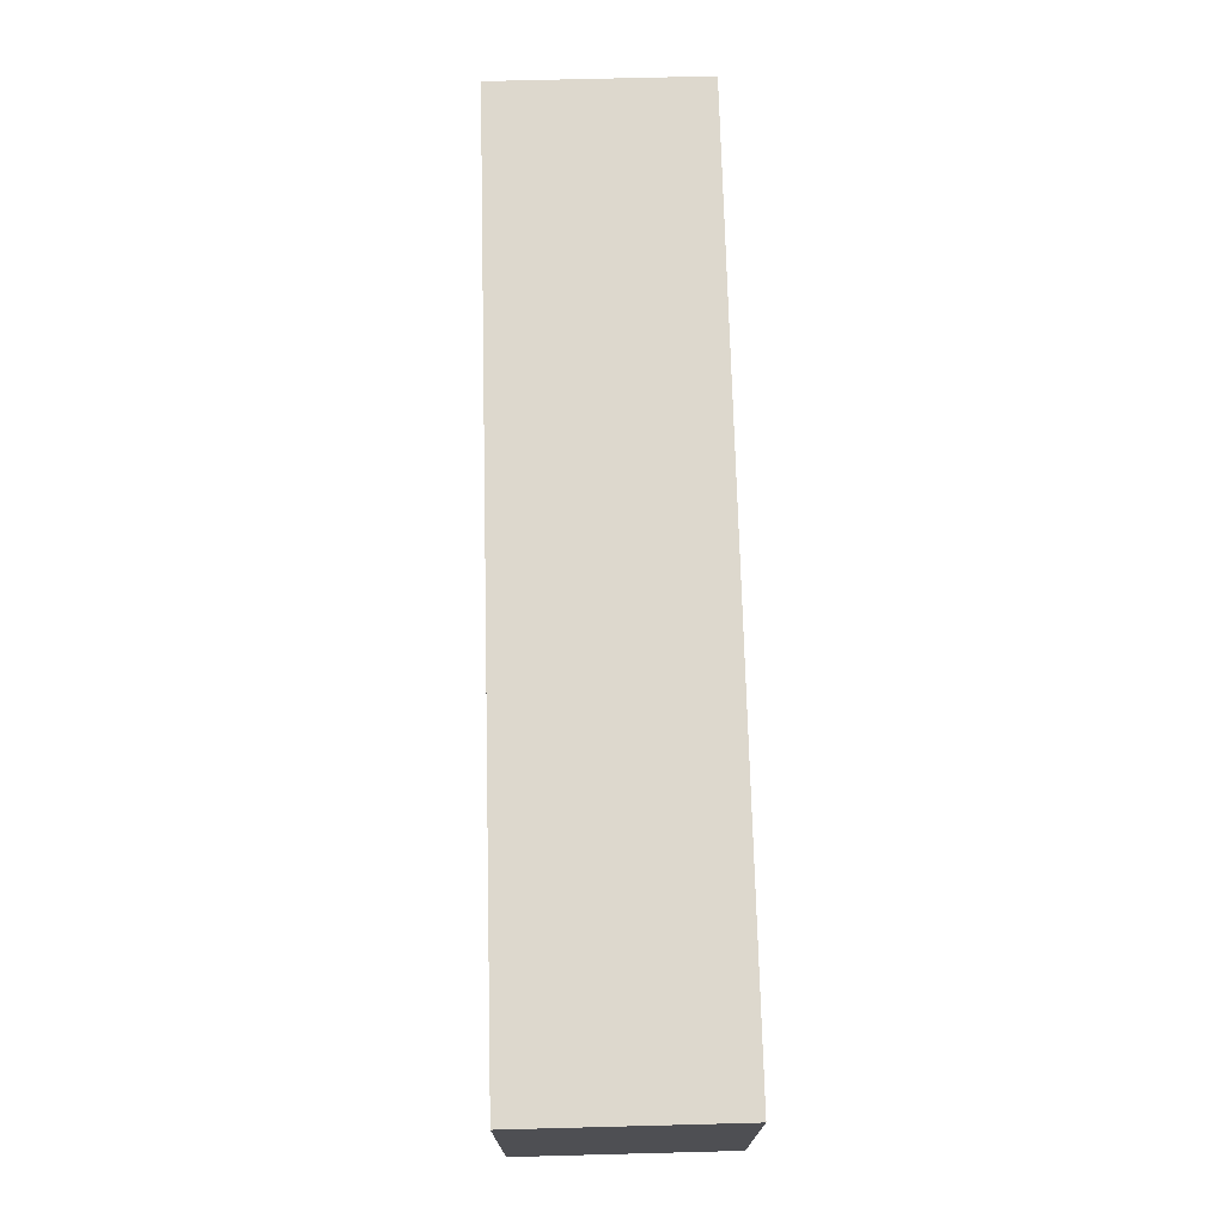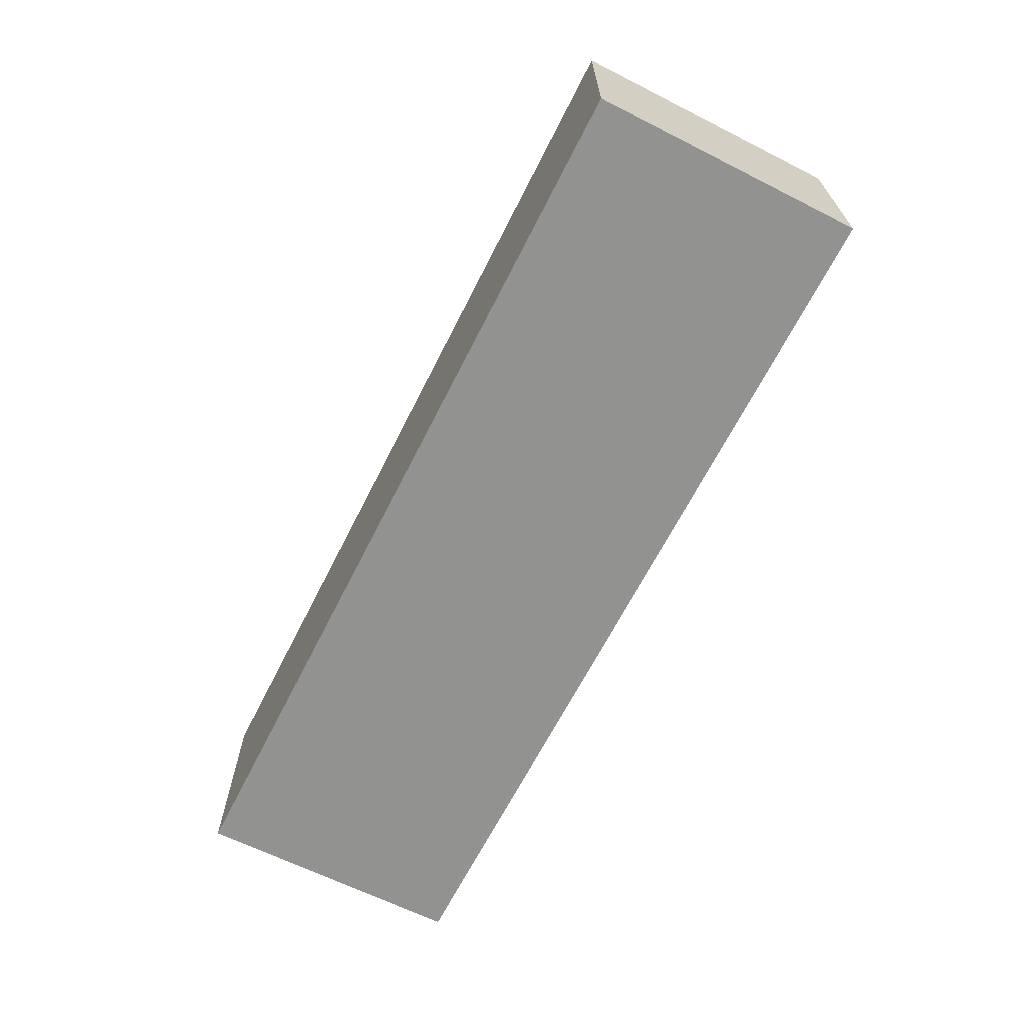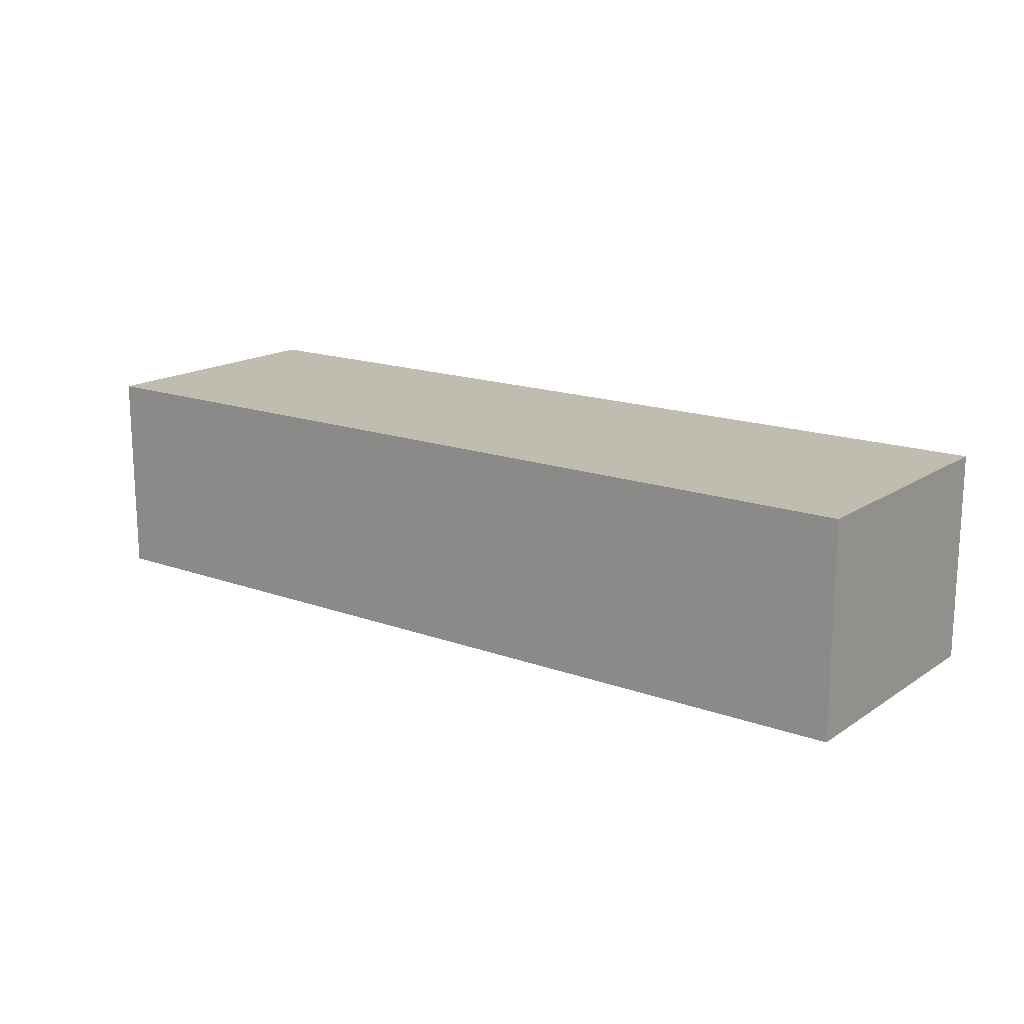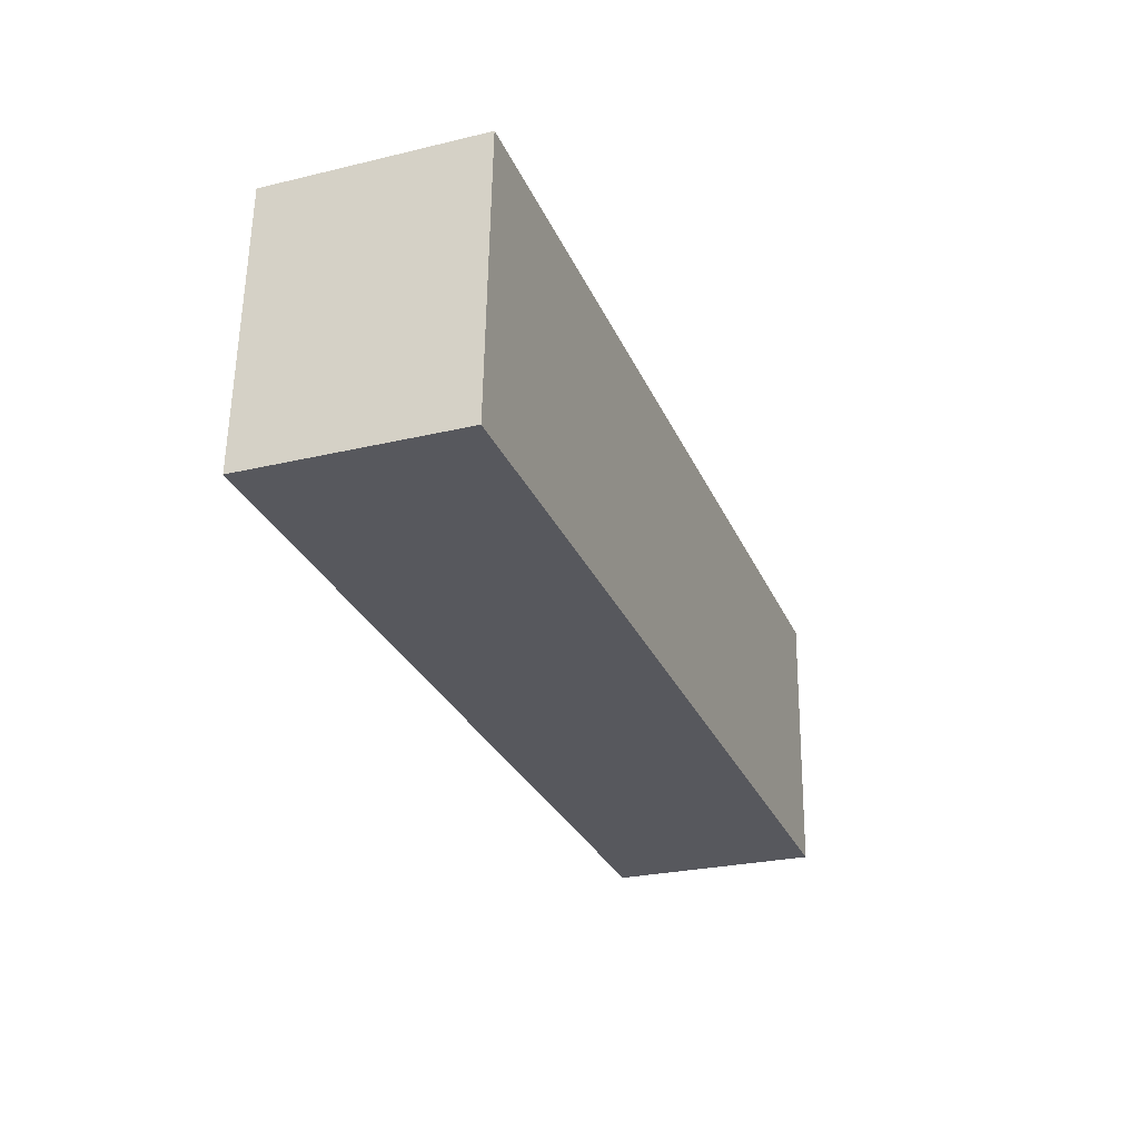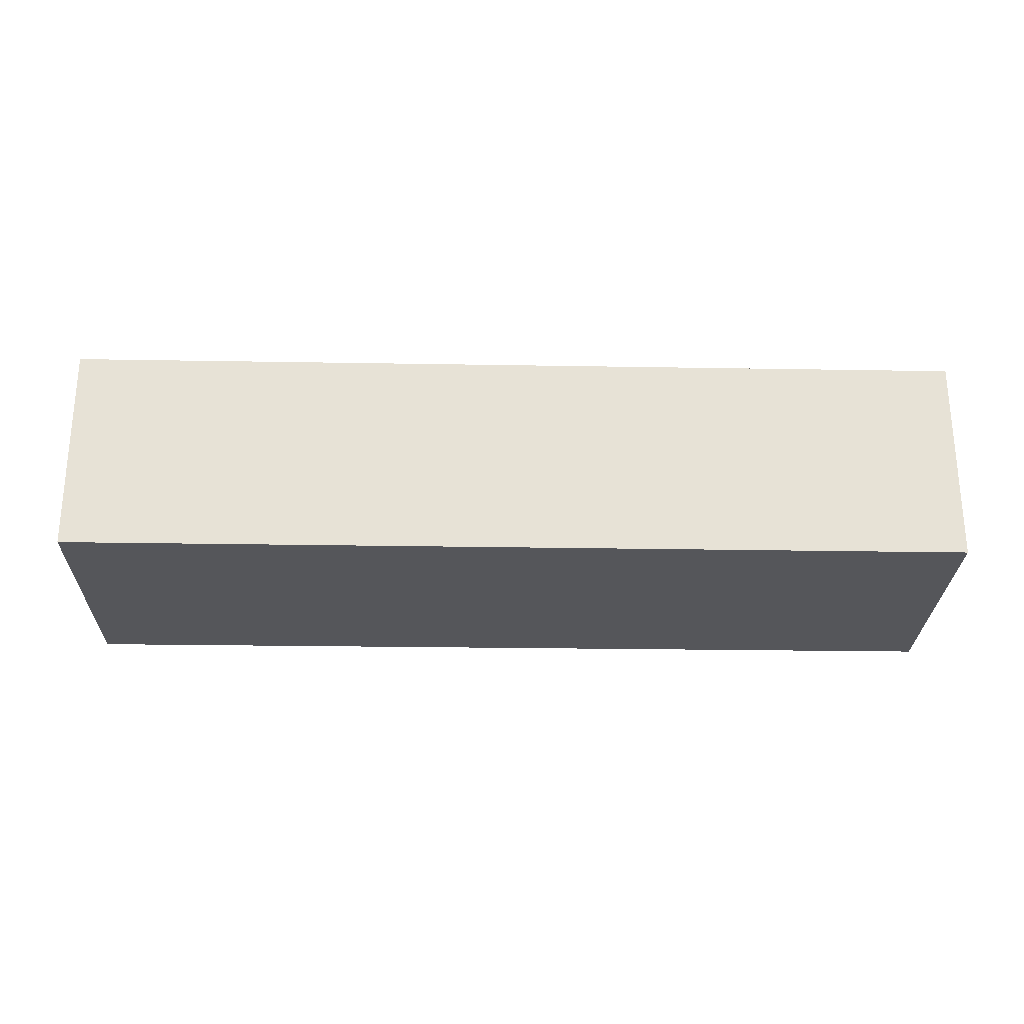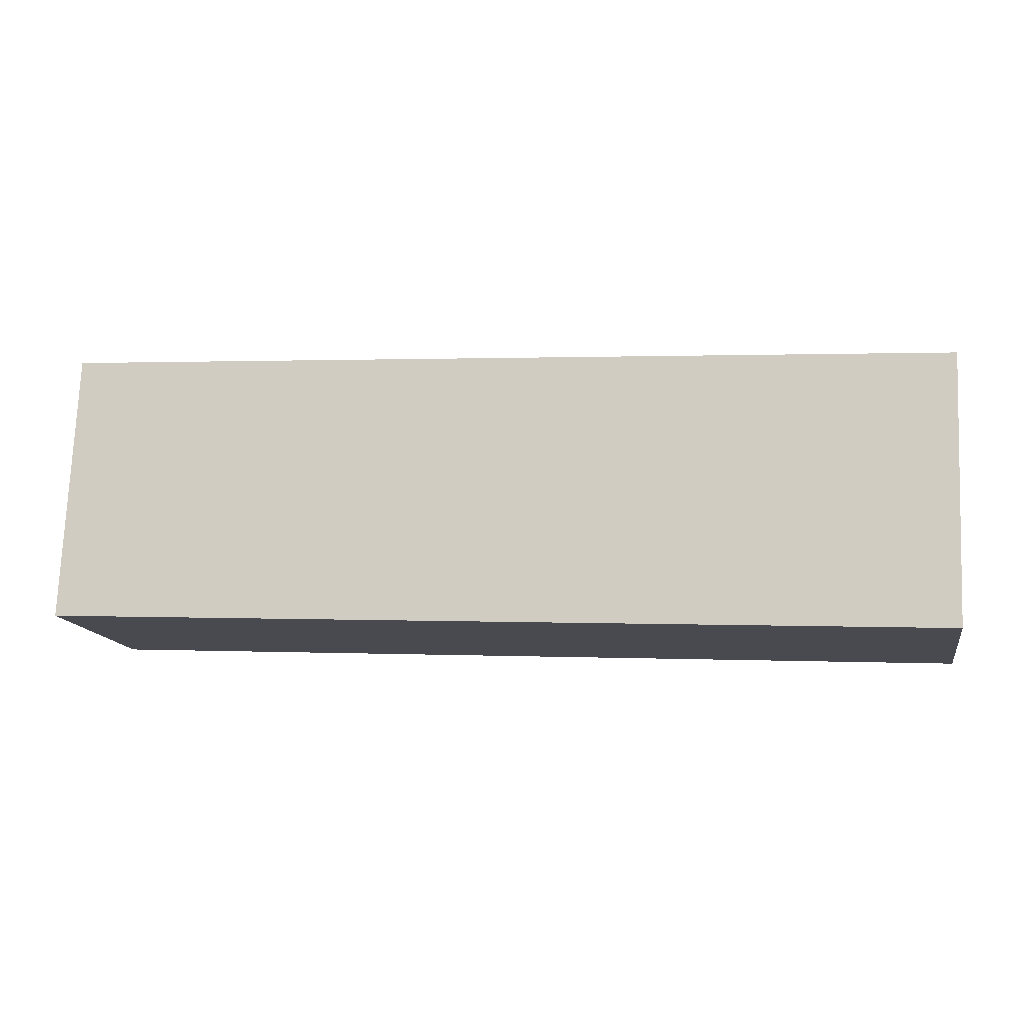
<metadata>
{"format":"obj","ext":"obj","renderer":"f3d","projection":"perspective","resolution":1024,"background":"white","views":[{"elev":69.5,"azim":88.5,"up":"+Z"},{"elev":-66.3,"azim":-114.1,"up":"+Y"},{"elev":16.4,"azim":39.4,"up":"+Y"},{"elev":-26.3,"azim":-69.4,"up":"+Z"},{"elev":-25.9,"azim":1.3,"up":"+Y"},{"elev":-14.0,"azim":10.6,"up":"+Z"}]}
</metadata>
<code>
v  0.146 2.315 3.011
v  10.01 2.315 -0.48
v  0 2.315 1.418e-16
v  10.13 2.315 2.51
v  10.01 2.939e-17 -0.48
v  0 0 0
v  0.146 -1.844e-16 3.011
v  10.13 -1.537e-16 2.51
g defaultobject
f 1 2 3
f 2 1 4
f 5 3 2
f 3 5 6
f 6 1 3
f 1 6 7
f 7 4 1
f 4 7 8
f 8 2 4
f 2 8 5
f 8 6 5
f 6 8 7

</code>
